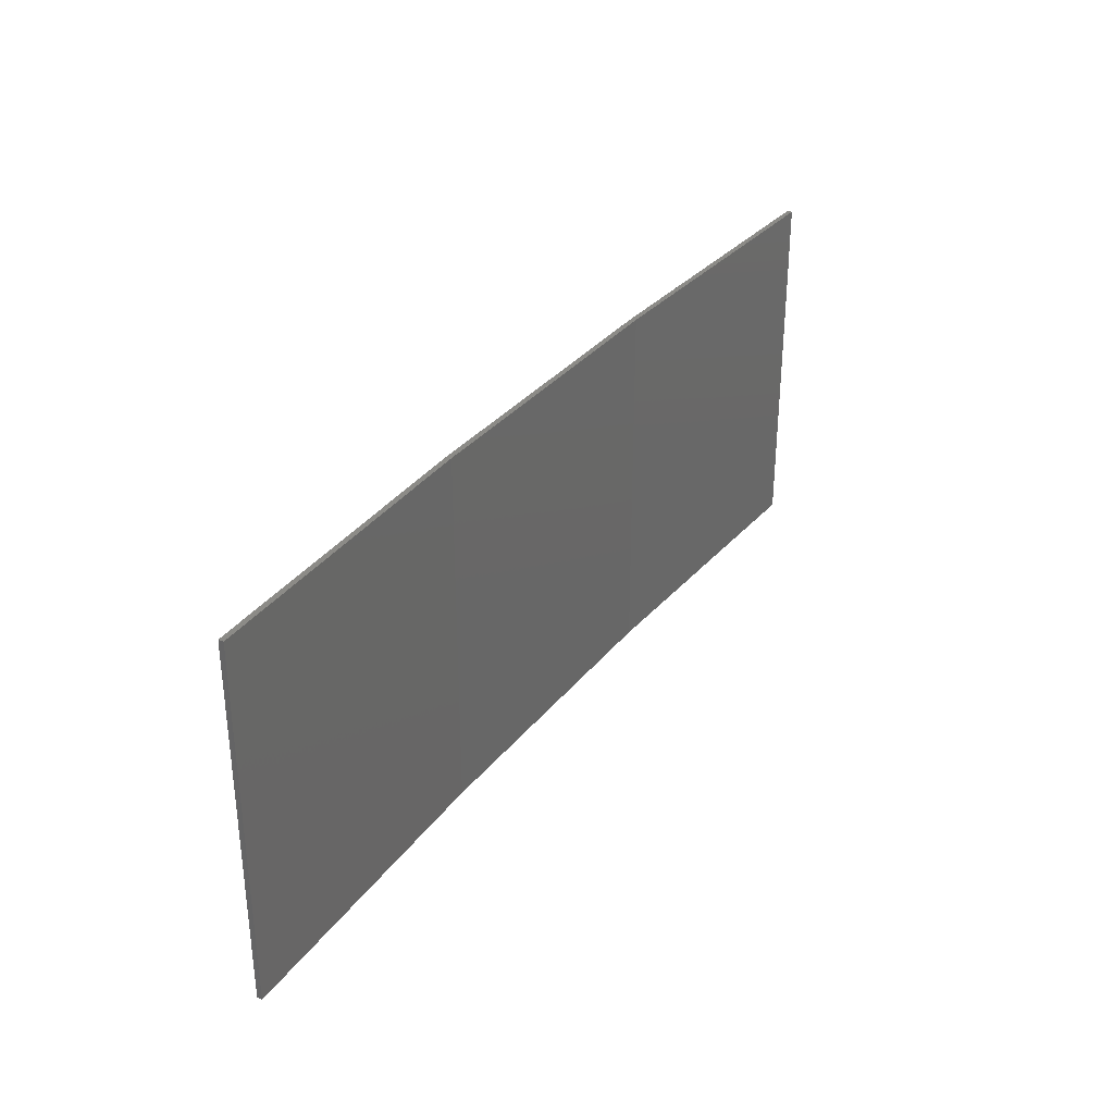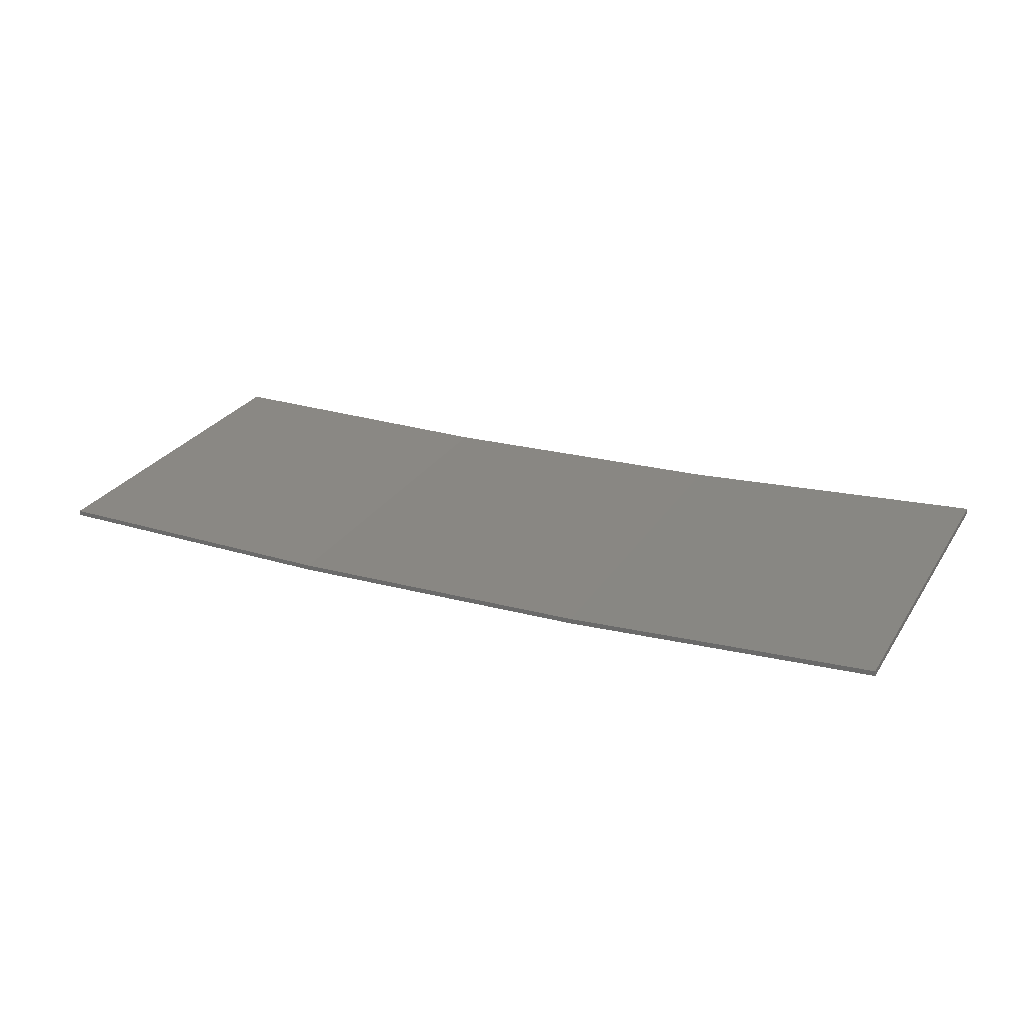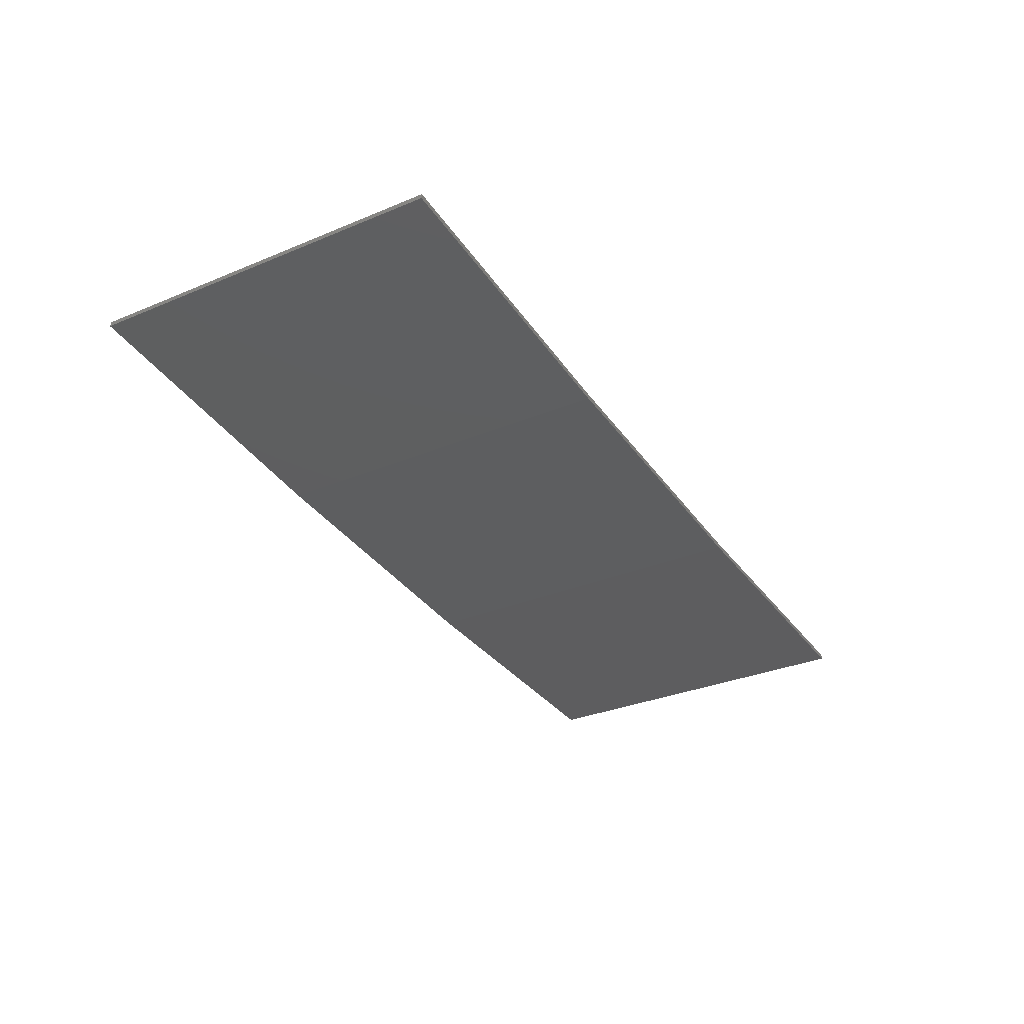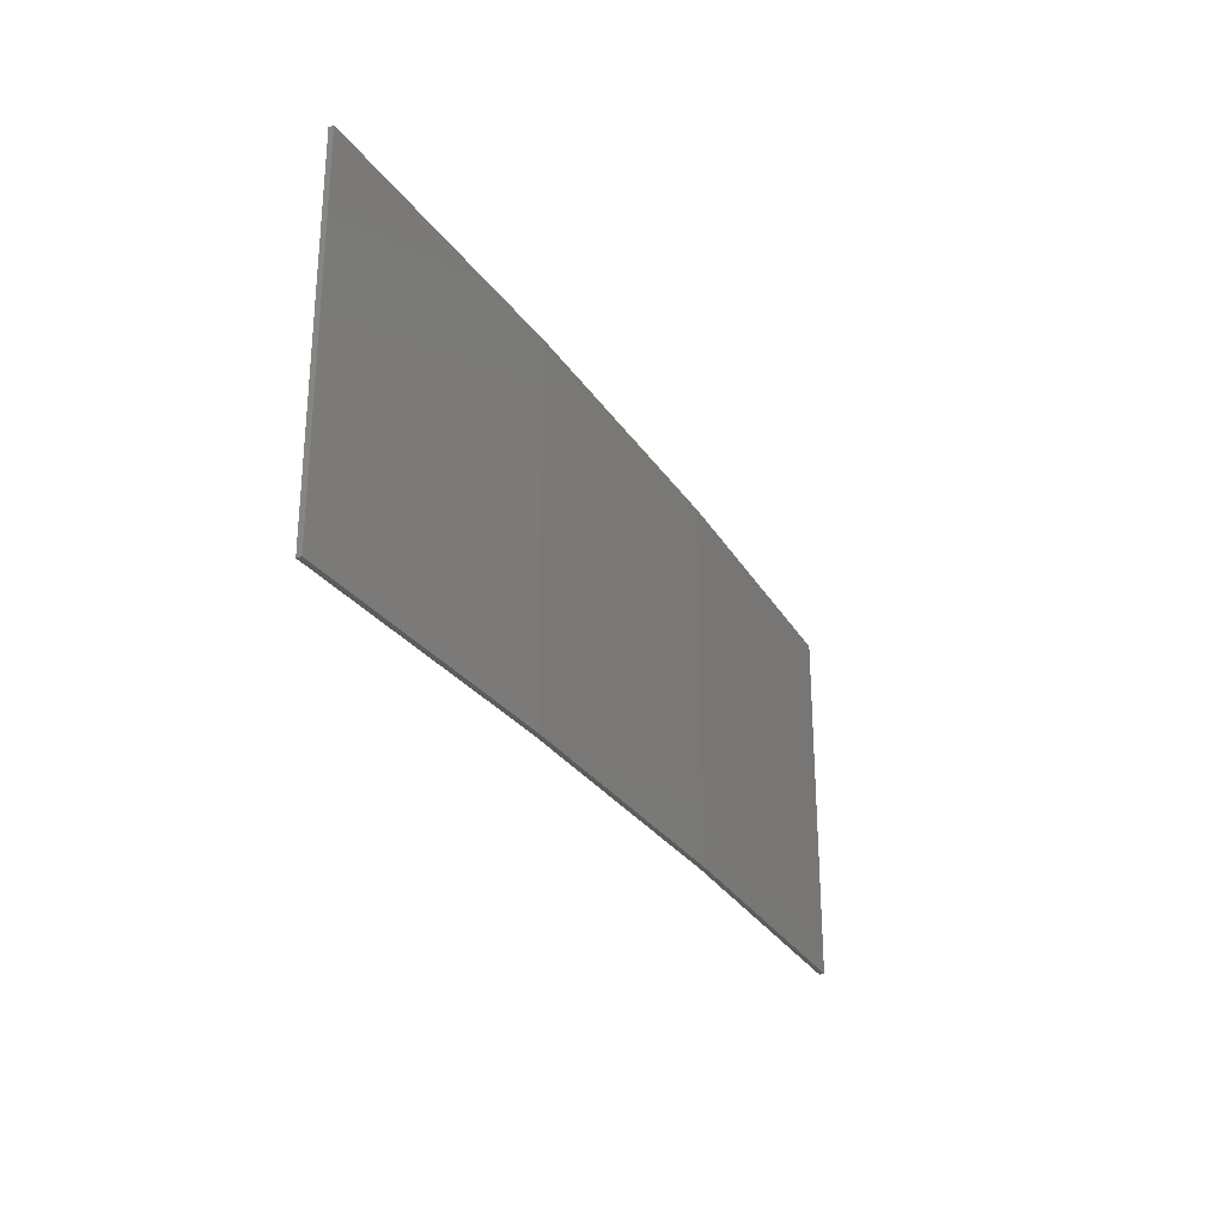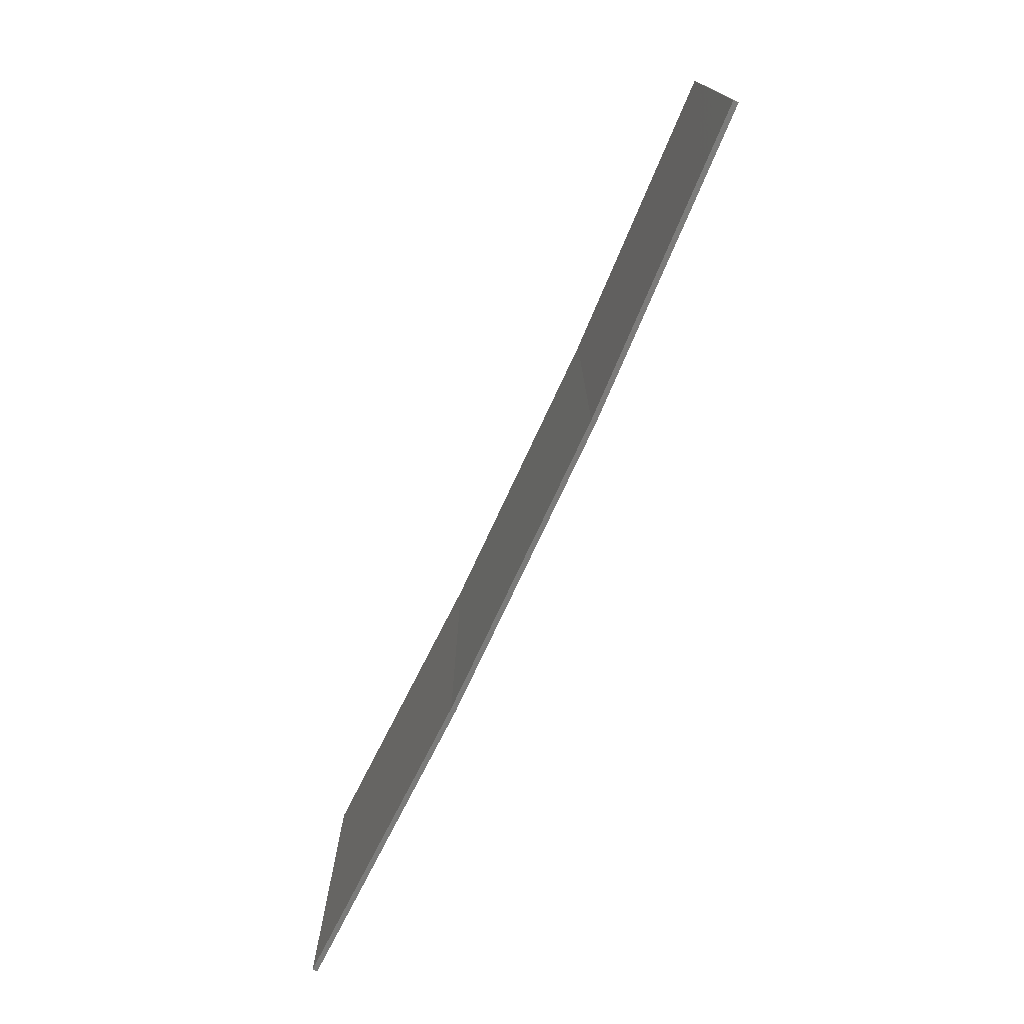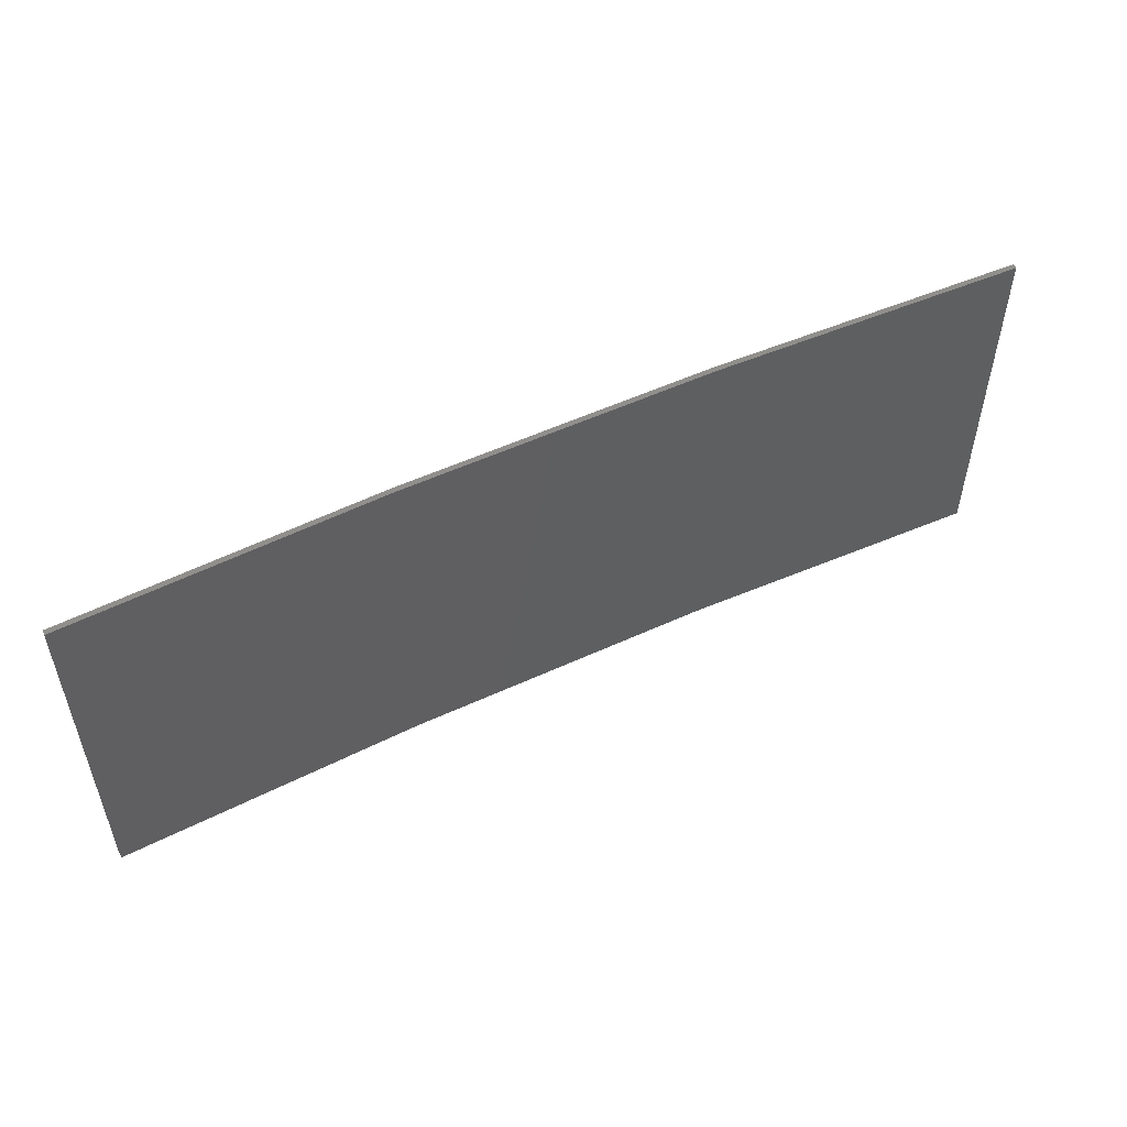
<metadata>
{"format":"stl","ext":"stl","renderer":"f3d","projection":"perspective","resolution":1024,"background":"white","views":[{"elev":32.7,"azim":118.9,"up":"+Z"},{"elev":27.7,"azim":-153.6,"up":"+Y"},{"elev":-31.7,"azim":-59.5,"up":"+Y"},{"elev":-28.0,"azim":-66.8,"up":"+Z"},{"elev":-74.5,"azim":-117.9,"up":"+Z"},{"elev":52.7,"azim":150.5,"up":"+Z"}]}
</metadata>
<code>
# stl→obj: 16 verts, 28 faces
v -3.643 -4.292 -12.38
v -0.5779 -4.351 -12.38
v -0.5779 -4.351 -8.809
v -3.643 -4.292 -8.809
v -6.704 -4.13 -12.38
v -6.704 -4.13 -8.809
v -9.758 -3.863 -12.38
v -9.758 -3.863 -8.809
v -9.753 -3.814 -12.38
v -9.753 -3.814 -8.809
v -0.5778 -4.301 -8.809
v -0.5778 -4.301 -12.38
v -3.641 -4.242 -8.809
v -3.641 -4.242 -12.38
v -6.701 -4.08 -12.38
v -6.701 -4.08 -8.809
f 1 2 3
f 1 3 4
f 5 4 6
f 5 1 4
f 7 6 8
f 7 5 6
f 7 8 9
f 8 10 9
f 11 12 13
f 12 14 13
f 13 15 16
f 14 15 13
f 16 9 10
f 15 9 16
f 12 3 2
f 11 3 12
f 16 10 8
f 6 16 8
f 13 16 6
f 4 13 6
f 3 11 13
f 3 13 4
f 9 15 7
f 15 5 7
f 15 14 5
f 14 1 5
f 12 2 14
f 14 2 1

</code>
